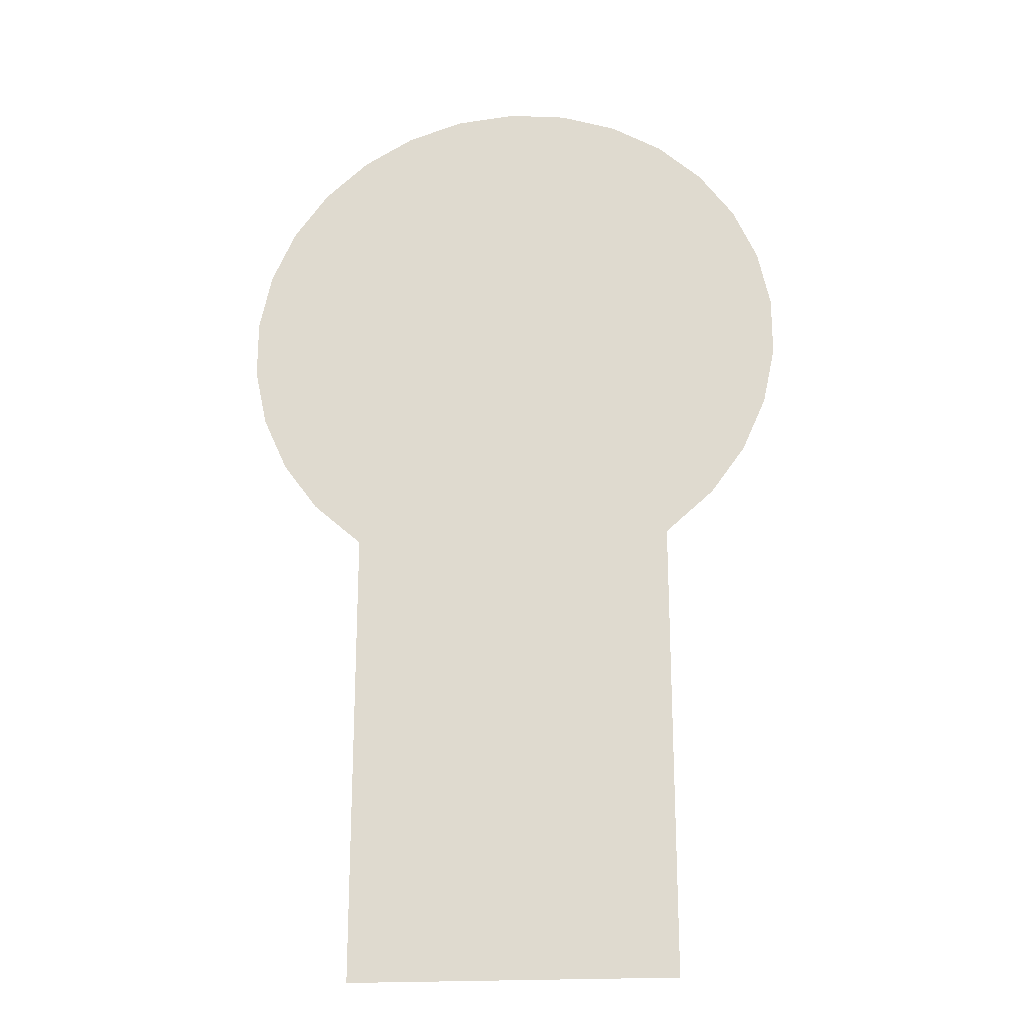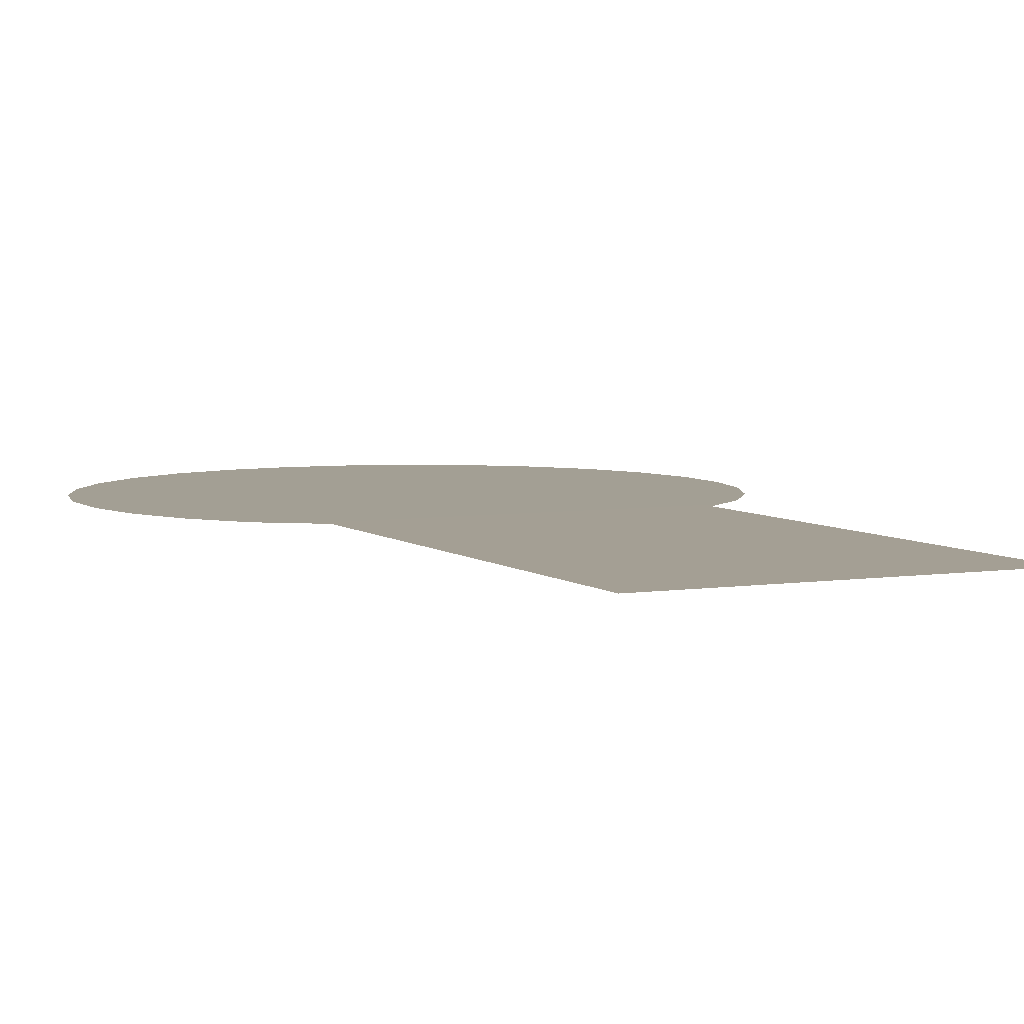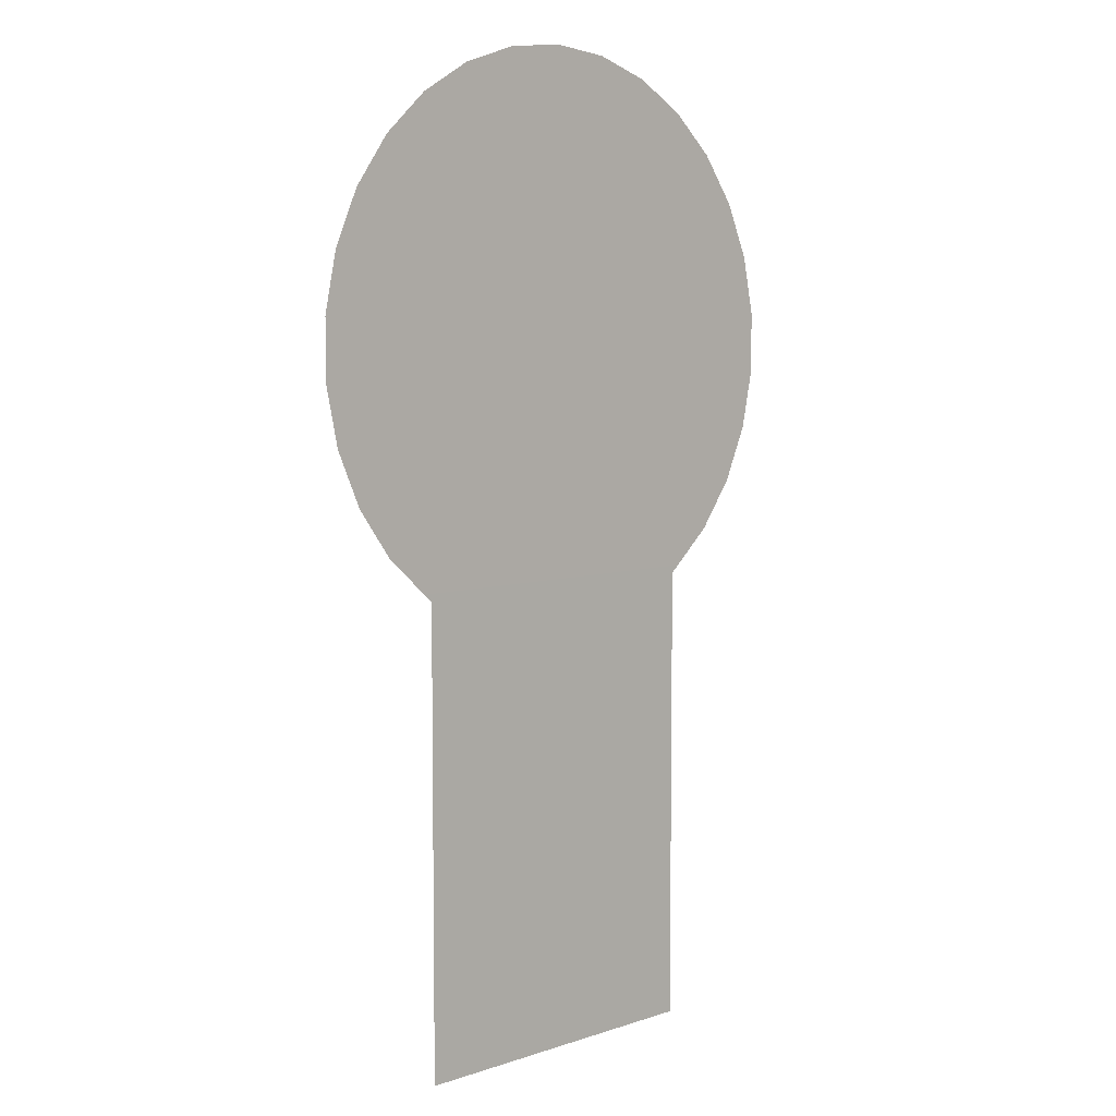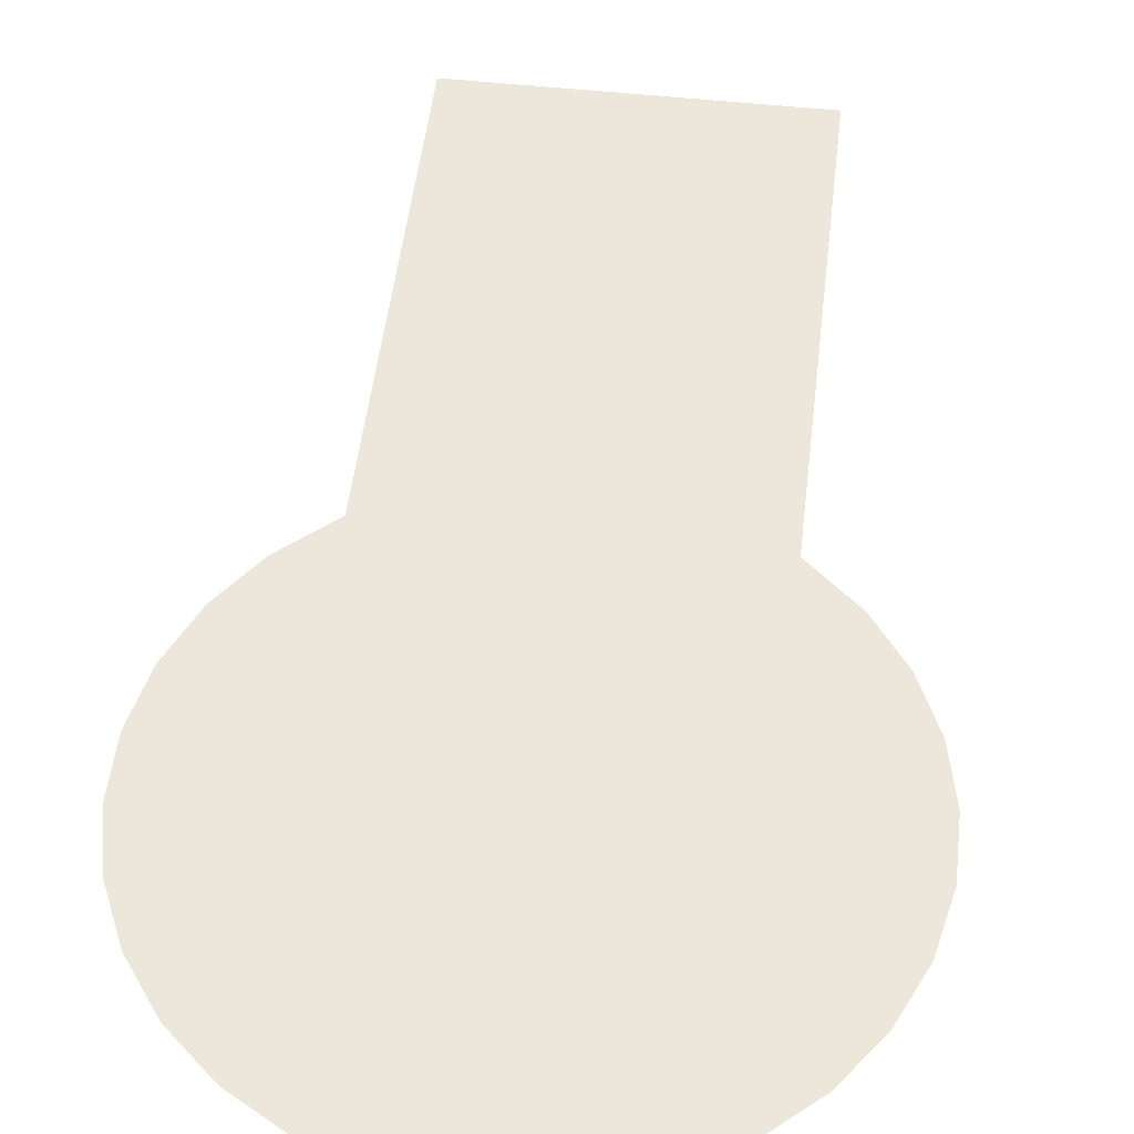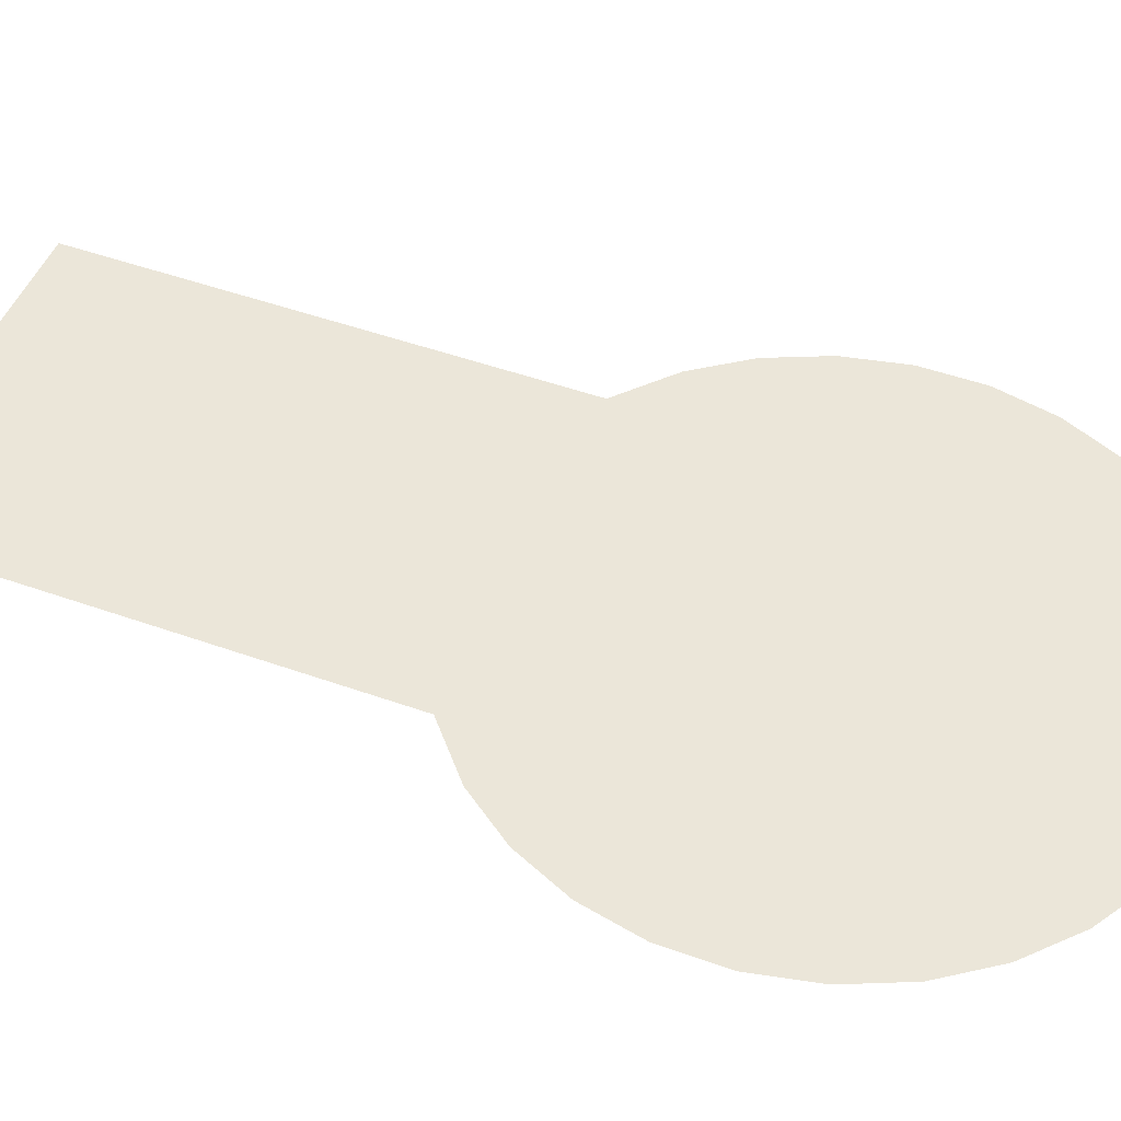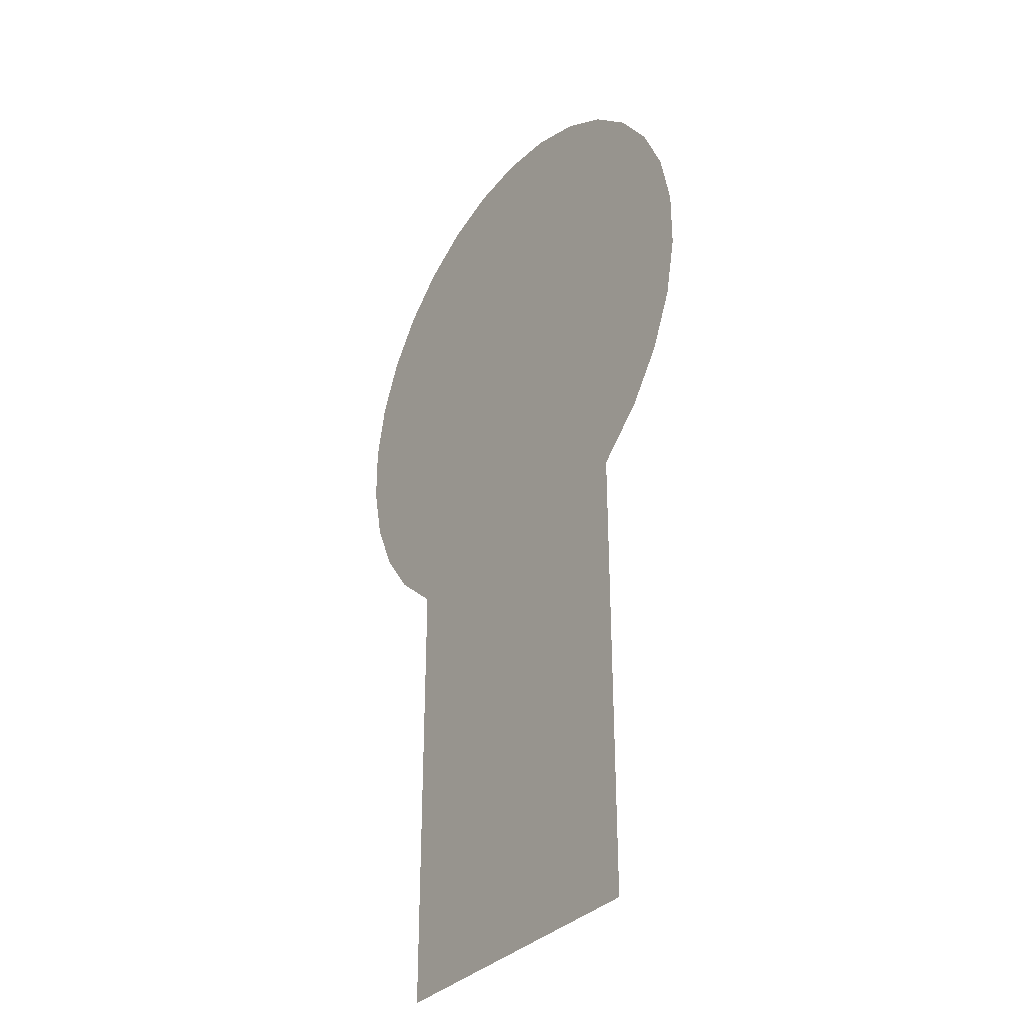
<metadata>
{"format":"obj","ext":"obj","renderer":"f3d","projection":"perspective","resolution":1024,"background":"white","views":[{"elev":-21.9,"azim":5.8,"up":"+Z"},{"elev":5.5,"azim":154.5,"up":"+Y"},{"elev":6.4,"azim":135.8,"up":"+Z"},{"elev":51.3,"azim":6.7,"up":"+Y"},{"elev":48.4,"azim":-68.2,"up":"+Y"},{"elev":-33.2,"azim":54.9,"up":"+Z"}]}
</metadata>
<code>
g Cube.060
v 1.5 5 7.92
v -1.5 5 12.17
v -1.5 5 7.92
v 1.5 5 12.17
v 1.948 4.995 12.57
v -1.948 4.995 12.57
v 2.27 4.995 13.01
v -2.27 4.995 13.01
v 2.493 4.995 13.51
v -2.493 4.995 13.51
v 2.607 4.995 14.04
v -2.606 4.995 14.04
v 2.607 4.995 14.59
v -2.606 4.995 14.59
v 2.493 4.995 15.13
v -2.493 4.995 15.13
v 2.27 4.995 15.63
v -2.27 4.995 15.63
v 1.948 4.995 16.07
v -1.948 4.995 16.07
v 1.541 4.995 16.44
v -1.54 4.995 16.44
v 1.066 4.995 16.71
v -1.066 4.995 16.71
v -0.5449 4.995 16.88
v 0.545 4.995 16.88
v 3.986e-05 4.995 16.94
g Cube.060_0
f 3 2 1
f 2 4 1
f 5 4 2
f 2 6 5
f 6 7 5
f 6 8 7
f 8 9 7
f 8 10 9
f 10 11 9
f 10 12 11
f 12 13 11
f 12 14 13
f 14 15 13
f 14 16 15
f 16 17 15
f 16 18 17
f 18 19 17
f 18 20 19
f 20 21 19
f 20 22 21
f 22 23 21
f 22 24 23
f 24 25 23
f 25 26 23
f 25 27 26

</code>
